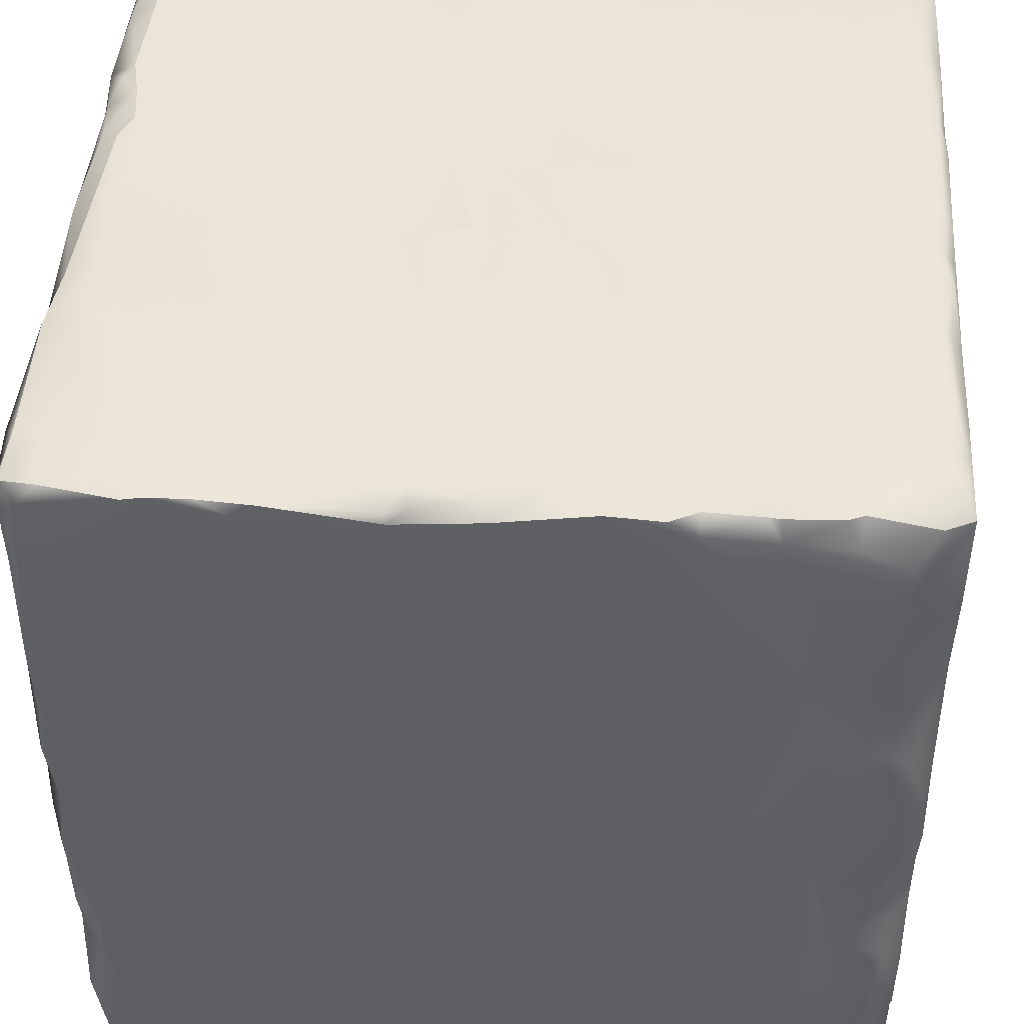
<metadata>
{"format":"obj","ext":"obj","renderer":"f3d","projection":"perspective","resolution":1024,"background":"white","views":[{"elev":44.8,"azim":-86.1,"up":"+Z"}]}
</metadata>
<code>
g default
v -0.1504 0.9609 0.6632
v 0.4716 1.009 0.6386
v 0.4569 0.01706 0.6397
v -0.4922 0.04322 -0.3356
v -0.5136 0.1319 -0.1348
v -0.2327 0.01706 -0.321
v 0.4554 1.017 -0.02135
v 0.09168 0.02107 -0.3371
v 0.4757 0.03039 -0.09189
v -0.5138 0.1943 0.5508
v 0.4859 0.8535 -0.2772
v 0.4806 0.9282 0.1291
v -0.4779 1.017 0.008978
v -0.5039 1.002 0.1607
v -0.4415 0.6676 -0.3367
v -0.4978 0.8421 -0.3233
v -0.4823 0.03517 0.07795
v 0.4858 0.1251 0.6418
v 0.2873 0.01916 0.6519
v -0.4927 0.5053 -0.3279
v 0.4859 0.3873 -0.2775
v -0.5141 0.2394 0.134
v 0.4509 1.017 0.1308
v -0.4285 0.5966 0.6633
v -0.4381 1.017 -0.3075
v -0.2104 0.01705 0.6335
v 0.4317 1.016 -0.3245
v -0.474 0.9001 0.6615
v -0.2156 0.03409 -0.3372
v 0.02319 1.017 0.633
v -0.4709 0.01706 -0.1056
v -0.4925 0.3333 -0.3377
v -0.4568 0.01704 0.4025
v 0.2616 1.017 -0.3121
v -0.502 0.04863 0.1742
v 0.4859 0.5312 -0.3103
v -0.514 0.1756 0.389
v 0.4774 0.6531 -0.3351
v -0.4887 1.009 0.6456
v 0.4665 0.8608 -0.3316
v -0.5029 0.9925 -0.1155
v -0.2199 0.3835 0.6624
v 0.4823 0.9623 -0.126
v 0.4599 0.01704 0.4056
v -0.502 0.6927 -0.3126
v 0.4784 1.005 0.3846
v -0.5141 0.5083 0.6436
v -0.4806 0.2527 -0.3377
v 0.07397 0.9834 0.6624
v -0.4994 0.2746 -0.3159
v 0.4265 0.01709 -0.1558
v -0.3242 0.996 -0.3377
v -0.4468 0.2247 0.663
v -0.4834 0.02547 0.2175
v -0.0849 1.005 -0.3279
v 0.4859 0.1066 0.3907
v -0.457 0.01704 0.000408
v 0.4859 0.7653 0.6265
v -0.514 0.9926 0.5396
v 0.06604 1.01 -0.3328
v -0.5141 0.9282 0.1589
v 0.4745 0.1046 -0.319
v 0.4859 0.974 0.3832
v -0.5133 0.3275 0.6566
v -0.5087 0.6321 -0.3239
v -0.5091 0.1323 0.6267
v 0.4453 0.05891 0.6602
v -0.4627 0.521 -0.3366
v 0.4585 1.017 0.3096
v -0.5049 1.008 0.3031
v 0.4784 0.05915 0.03392
v -0.5112 0.06673 0.5634
v 0.3894 0.5414 0.6636
v 0.2218 0.9518 -0.3378
v 0.4859 0.1534 -0.0264
v -0.4962 0.04198 -0.06353
v -0.03009 0.9076 -0.3379
v -0.5139 0.8548 0.6564
v -0.4766 0.01705 0.6426
v 0.4709 0.9721 -0.332
v 0.4738 0.6413 0.6534
v -0.5141 0.4189 -0.217
v -0.514 0.393 0.6615
v -0.4807 1.017 0.1933
v 0.4843 0.8822 0.1504
v -0.5084 0.3526 -0.3365
v -0.4825 0.9863 -0.3275
v -0.4168 0.04129 -0.3379
v -0.4169 0.9804 0.6574
v -0.4883 0.05444 0.359
v -0.503 1.01 0.07429
v 0.3533 0.9817 0.6627
v 0.09958 1.017 -0.3122
v 0.474 0.01705 0.5847
v 0.4405 0.1234 -0.3375
v -0.5082 0.1266 0.05784
v 0.4858 0.05636 0.604
v 0.4385 1.017 0.6351
v -0.4658 0.4144 0.6633
v 0.4851 0.09968 -0.1706
v 0.4506 1.009 -0.2264
v -0.4844 0.01889 0.536
v -0.5091 0.2112 -0.2744
v 0.4686 0.03299 0.3226
v 0.2143 1.017 0.6456
v 0.4355 0.2922 -0.3379
v 0.01324 0.03652 0.6633
v 0.3415 0.04788 0.663
v -0.5139 0.4082 -0.3094
v 0.4832 0.2751 -0.317
v -0.5141 0.6109 0.6346
v 0.4859 0.1235 0.3066
v -0.5015 0.9939 -0.3057
v -0.4706 0.02478 -0.3346
v -0.04993 1.014 0.6475
v -0.5135 0.5898 0.6538
v 0.4574 0.03436 -0.3023
v -0.4819 1.017 0.3938
v -0.4525 0.02894 0.6625
v -0.514 0.7767 -0.2946
v 0.4807 0.05205 0.2105
v 0.4796 0.4103 -0.3099
v 0.464 0.9979 -0.3219
v -0.5139 0.9875 0.6388
v -0.4942 0.5272 0.6554
v -0.514 0.9452 -0.2696
v 0.4404 0.01704 -0.2774
v 0.4859 0.9314 0.6264
v 0.4511 0.2263 -0.3308
v -0.5071 0.1138 0.423
v -0.4294 0.9536 -0.3355
v 0.4073 0.2108 0.6621
v 0.4864 0.904 -0.3163
v -0.5005 0.07685 -0.2812
v 0.4615 0.01946 -0.09796
v -0.2024 1.017 0.6231
v 0.4615 0.4772 0.6565
v -0.5001 0.04652 0.2884
v 0.3278 1.005 -0.3302
v -0.4818 0.03576 -0.3052
v 0.4355 0.5914 0.6632
v 0.4601 0.03167 -0.212
v -0.4793 0.622 0.6557
v -0.1675 1.002 0.6499
v -0.2787 0.02612 0.6549
v -0.514 0.9703 -0.06853
v -0.4953 0.06449 0.4576
v 0.4859 0.2292 -0.2405
v -0.476 1.017 -0.2442
v -0.002777 0.6788 0.6643
v -0.5097 0.1118 -0.02992
v -0.506 1.009 0.5962
v 0.4739 0.9796 -0.03494
v -0.4896 0.7717 -0.3216
v 0.02875 0.6263 0.6621
v 0.4637 1.015 -0.113
v -0.514 0.5896 -0.2929
v 0.4693 1.017 0.5811
v -0.4858 0.04382 -0.009596
v 0.478 0.06034 -0.2261
v 0.2131 1.014 -0.3303
v -0.4929 0.04994 0.6431
v -0.07046 1.017 -0.316
v 0.1467 0.5218 0.6642
v -0.4556 0.01707 -0.2211
v -0.504 0.338 -0.3109
v 0.4618 0.02661 0.09534
v 0.05081 0.5628 0.6618
v 0.4464 0.01707 0.3079
v 0.4824 0.962 -0.3041
v 0.468 0.9976 0.6585
v -0.1747 1.017 -0.3325
v 0.4589 0.01746 0.2798
v -0.08951 0.543 0.661
v 0.3401 0.01708 -0.3202
v -0.5015 0.9679 0.6554
v 0.1486 1.009 0.6484
v 0.4012 0.01659 -0.3351
v 0.4844 0.04894 0.3875
v 0.06091 0.3698 0.6644
v -0.03979 1.017 -0.329
v -0.00592 0.01705 0.6383
v -0.5106 0.06741 0.2305
v 0.3499 0.02876 -0.3375
v -0.5085 0.1196 -0.2605
v -0.5133 0.9741 0.2123
v -0.2491 1.01 0.6509
v -0.136 0.02433 0.6611
v -0.5027 0.05916 -0.1665
v -0.5143 1.007 0.411
v 0.4168 1.017 -0.263
v -0.3945 0.02032 0.6508
v -0.4761 0.6248 -0.3355
v 0.4785 0.08351 0.6527
v -0.5078 1.012 0.2469
v -0.5117 0.1094 0.236
v 0.4859 0.8969 -0.1013
v -0.4828 0.5912 0.6612
v -0.3311 0.03823 0.6629
v 0.4612 0.3849 0.6592
v -0.4881 1.014 0.5284
v -0.4298 0.8129 0.6628
v 0.05951 0.3761 0.6616
v 0.479 0.9542 0.08208
v -0.5078 0.405 -0.3377
v -0.4993 0.2137 0.6546
v 0.3816 0.03172 0.6597
v -0.5133 0.7423 0.6521
v 0.4746 0.2295 -0.3102
v -0.5009 0.1488 0.6591
v 0.1752 0.01704 0.6339
v 0.2159 0.9864 0.6629
v -0.5018 0.5386 -0.3193
v -0.4947 0.04514 -0.193
v 0.1158 0.01809 0.6511
v 0.1089 0.9684 0.6631
v 0.4756 0.03983 0.4541
v 0.4762 0.8024 -0.3314
v 0.4338 0.03526 -0.3335
v -0.5141 0.765 0.6323
v 0.1774 0.02762 0.6598
v 0.3161 0.9628 -0.3356
v -0.5051 1.002 -0.02424
v 0.4736 0.03748 -0.1753
v -0.5063 0.1124 0.3645
v 0.4577 0.2212 0.6553
v 0.03275 0.5231 0.6646
v 0.4832 0.9957 0.5704
v -0.007416 0.5349 0.6645
v 0.4734 0.03128 0.2568
v -0.4708 0.02262 0.4384
v 0.4641 0.5362 -0.3378
v -0.4703 0.01798 -0.1972
v -0.5107 0.2109 0.6299
v -0.239 0.6013 0.6622
v 0.4858 0.9103 0.01356
v 0.4818 0.3298 0.6514
v -0.01166 0.03296 -0.3362
v -0.4933 0.03815 0.5138
v -0.4989 0.1566 -0.3099
v -0.5103 0.08758 0.5582
v -0.1144 0.01855 -0.3277
v 0.4786 0.9725 -0.2084
v -0.4915 0.1297 0.6574
v -0.04279 0.01703 -0.3194
v -0.4807 0.03462 -0.2332
v -0.2049 0.045 0.6632
v -0.4282 0.5987 -0.3379
v 0.47 0.03159 0.03613
v 0.4786 0.5083 -0.3287
v 0.4744 1.001 -0.1212
v -0.4225 1.006 0.6536
v 0.4825 0.06001 -0.09228
v 0.05747 0.5957 0.6648
v 0.4678 0.4097 -0.3249
v -0.4745 0.8296 -0.3312
v -0.5077 0.8056 0.6511
v -0.4781 1.017 0.6331
v 0.06995 0.04576 -0.3378
v 0.4828 0.9055 0.6567
v -0.01636 0.9747 -0.3353
v -0.4149 1.017 0.6443
v 0.472 0.1418 0.6581
v 0.485 1.004 0.4866
v 0.4835 0.1612 -0.2751
v 0.4475 0.8662 -0.3378
v 0.4781 1.016 0.4912
v 0.4467 0.01703 -0.07039
v -0.4741 1.007 -0.324
v 0.132 0.02138 -0.3311
v -0.4763 0.1426 -0.3377
v -0.07977 0.02134 0.6494
v -0.514 0.2925 0.6375
v -0.469 1.014 -0.114
v 0.4655 0.05523 -0.3224
v 0.4858 0.3975 0.6431
v -0.4929 0.2946 0.6529
v 0.4764 0.0192 0.5151
v -0.4512 1.017 -0.06196
v -0.06012 0.04226 0.6632
v -0.4592 0.2913 0.6624
v 0.4839 0.4703 0.6493
v -0.5109 0.07556 0.5968
v -0.4608 0.01713 0.07419
v 0.4623 0.01706 0.473
v -0.1053 0.4101 0.6613
v 0.4122 0.9546 -0.337
v 0.4776 0.9802 0.3163
v 0.4859 0.06527 0.5018
v 0.4244 1.008 -0.3365
v -0.472 0.02811 0.3682
v 0.4785 0.03836 0.3673
v -0.3265 0.01937 -0.3306
v -0.1513 0.3666 0.6644
v -0.1219 0.4159 0.6643
v -0.514 0.8544 -0.3149
v 0.3934 1.013 -0.332
v -0.4932 0.2285 0.6504
v -0.5106 0.2709 -0.2549
v 0.4816 0.9637 0.2659
v 0.1227 0.9979 -0.3356
v 0.4813 0.8564 -0.3104
v -0.4449 0.1057 0.6627
v 0.459 0.9975 -0.2614
v 0.4847 0.6809 0.6433
v 0.4851 0.7625 -0.311
v 0.458 1.016 0.1868
v -0.09149 0.6296 0.6643
v -0.5118 0.3558 -0.2758
v 0.4859 0.2199 0.6434
v 0.4682 0.7757 -0.3378
v 0.4778 0.7171 0.6558
v -0.1486 0.5362 0.6643
v -0.4976 1.008 -0.04251
v 0.483 0.2392 -0.2877
v -0.06964 0.5538 0.6645
v -0.4863 0.1224 -0.3377
v 0.4481 0.7588 0.6629
v -0.5137 0.6902 -0.2972
v 0.1591 1.017 0.625
v -0.4509 0.0171 -0.328
v 0.4759 0.8 0.6554
v -0.06525 0.5607 0.6617
v 0.4799 0.9384 0.1901
v -0.4072 0.04434 0.6627
v 0.09677 1.005 0.6488
v -0.5095 0.1419 0.1108
v -0.5074 0.4593 -0.3207
v -0.2643 0.3955 0.664
v 0.4818 0.6032 -0.3233
v -0.5023 0.09187 0.111
v -0.1405 0.9826 -0.3355
v 0.4773 0.05479 0.3215
v -0.3387 0.01696 0.641
v -0.5072 0.6155 0.6455
v -0.5039 0.0876 -0.2219
v -0.07462 0.6497 0.6619
v 0.4732 0.9255 -0.3374
v 0.4794 0.088 -0.2737
v 0.4459 0.3737 -0.3378
v 0.1795 0.6036 0.6637
v -0.5124 0.1694 -0.2288
v 0.4636 0.03025 0.6468
v -0.5139 0.8799 0.6516
v -0.4662 1.017 0.06469
v 0.4675 0.2842 -0.3272
v -0.4999 0.0746 -0.319
v -0.4485 0.7779 -0.3349
v 0.1602 0.9746 0.663
v -0.4875 1.017 0.1269
v 0.459 1.004 0.1232
v 0.4854 0.1773 0.651
v 0.1868 0.9968 0.6621
v 0.4849 0.09052 0.1429
v 0.4501 0.01709 0.3756
v -0.5126 0.8339 -0.3036
v 0.4313 0.9816 0.6624
v 0.4806 0.0536 0.1127
v 0.3375 1.017 -0.3166
v -0.5074 0.0964 0.3115
v 0.2929 1.001 0.6569
v 0.4822 0.03558 0.631
v -0.2872 0.6393 0.6638
v -0.5091 0.9855 -0.1341
v 0.2189 1.006 -0.3363
v -0.5139 0.1617 0.3097
v 0.3873 1.004 0.6542
v -0.5113 0.9066 -0.3145
v -0.4676 0.5054 0.6633
v -0.07126 0.6877 0.6615
v -0.4714 0.692 -0.3305
v -0.5141 0.9813 0.2929
v -0.2084 0.03147 0.6571
v 0.481 0.9427 -0.05493
v 0.485 0.8484 0.6424
v -0.4942 0.07338 0.02787
v -0.4939 0.4673 0.6595
v 0.3415 1.014 0.6432
v -0.273 0.5813 0.6636
v -0.5047 0.06071 -0.09814
v 0.4859 0.8201 0.1635
v -0.4888 0.27 -0.3377
v -0.4883 0.03805 0.107
v -0.2786 0.9713 0.6615
v 0.4714 0.5798 0.6562
v 0.4847 0.9431 0.2956
v -0.4633 0.01704 0.2576
v -0.04086 0.7075 0.6641
v 0.4494 0.01703 0.02099
v 0.4835 0.06323 0.4362
v 0.4832 0.9996 0.6369
v 0.4837 0.1031 0.003766
v -0.4791 0.01704 0.1391
g TerrainBlockV2LowPoly1
f 150 216 1
f 49 144 1
f 220 61 37
f 112 75 58
f 388 1 363
f 389 169 211
f 233 76 214
f 69 172 320
f 88 248 266
f 21 381 58
f 232 340 259
f 127 33 387
f 167 173 389
f 232 255 340
f 111 220 37
f 33 138 54
f 248 74 266
f 324 307 300
f 43 251 153
f 36 11 197
f 320 149 279
f 59 201 190
f 342 5 82
f 50 32 382
f 50 166 32
f 274 149 41
f 364 113 126
f 146 126 22
f 245 127 393
f 31 57 76
f 137 282 385
f 44 179 217
f 211 3 19
f 343 67 207
f 22 126 120
f 16 256 154
f 354 75 112
f 95 129 62
f 22 82 5
f 376 96 151
f 23 93 181
f 153 7 351
f 143 24 208
f 239 241 130
f 16 87 256
f 248 52 77
f 182 215 107
f 162 119 244
f 243 101 251
f 7 34 23
f 363 1 202
f 1 187 384
f 8 245 238
f 259 88 232
f 49 326 115
f 381 63 58
f 57 31 6
f 29 6 293
f 32 248 382
f 20 68 205
f 127 79 33
f 79 72 102
f 156 101 191
f 93 60 181
f 35 331 383
f 90 360 138
f 36 381 21
f 62 209 265
f 366 37 22
f 61 22 37
f 38 306 330
f 222 287 266
f 136 84 118
f 118 84 195
f 38 311 306
f 88 311 232
f 314 274 41
f 372 61 220
f 108 180 107
f 132 108 67
f 40 133 302
f 11 133 197
f 3 211 285
f 217 278 285
f 157 319 65
f 157 22 120
f 158 267 69
f 267 158 228
f 83 37 10
f 162 66 283
f 88 271 248
f 4 317 88
f 171 357 318
f 357 171 367
f 347 240 317
f 336 5 342
f 175 127 245
f 117 127 178
f 77 52 332
f 256 87 131
f 294 99 53
f 99 281 53
f 393 35 383
f 57 159 76
f 172 25 320
f 172 52 269
f 289 18 97
f 58 276 112
f 284 393 17
f 245 393 284
f 58 305 282
f 58 63 128
f 39 124 176
f 24 202 208
f 297 222 139
f 287 222 297
f 146 22 61
f 61 14 146
f 62 265 339
f 117 142 127
f 128 63 264
f 288 69 46
f 273 64 83
f 281 99 83
f 65 45 371
f 20 193 68
f 210 206 234
f 210 53 206
f 362 18 194
f 352 226 263
f 348 131 248
f 193 15 248
f 288 307 69
f 69 23 163
f 195 84 14
f 61 186 14
f 71 253 392
f 9 249 389
f 66 234 283
f 241 10 37
f 108 73 164
f 318 357 150
f 365 139 222
f 261 301 77
f 58 75 148
f 100 148 75
f 159 151 76
f 189 5 336
f 248 77 74
f 77 301 74
f 344 176 124
f 59 372 220
f 127 26 79
f 334 26 145
f 133 43 197
f 170 123 243
f 58 375 312
f 322 260 318
f 22 157 82
f 309 109 86
f 377 47 83
f 83 47 37
f 345 350 30
f 350 345 91
f 85 324 386
f 197 43 374
f 166 86 32
f 205 248 32
f 25 172 269
f 364 149 113
f 114 165 246
f 321 6 165
f 1 384 28
f 28 176 344
f 291 90 138
f 79 102 33
f 14 91 146
f 350 91 14
f 92 361 212
f 92 212 150
f 93 23 34
f 34 161 93
f 285 94 3
f 362 194 343
f 219 95 275
f 259 106 184
f 327 22 5
f 196 22 327
f 278 289 97
f 362 3 94
f 98 378 171
f 158 69 320
f 329 24 99
f 369 24 198
f 9 253 71
f 117 160 142
f 304 27 191
f 243 123 304
f 239 130 147
f 231 239 147
f 103 240 347
f 299 166 50
f 167 230 173
f 71 392 354
f 98 320 105
f 353 105 177
f 184 106 95
f 106 129 95
f 294 199 247
f 334 145 199
f 221 108 107
f 3 207 19
f 109 328 205
f 157 65 213
f 122 36 21
f 232 330 250
f 47 111 37
f 125 116 47
f 292 112 56
f 56 112 310
f 149 269 113
f 368 113 87
f 114 4 88
f 88 29 293
f 136 262 187
f 187 252 384
f 116 111 47
f 198 24 143
f 275 95 62
f 275 62 339
f 262 136 118
f 258 201 152
f 303 294 53
f 210 303 53
f 319 157 120
f 45 154 371
f 167 121 230
f 121 112 333
f 122 21 110
f 340 255 110
f 123 80 290
f 304 123 27
f 344 124 59
f 152 201 59
f 369 198 125
f 99 377 83
f 356 126 296
f 126 113 368
f 51 26 127
f 127 142 51
f 264 228 128
f 260 171 318
f 129 106 346
f 209 110 315
f 130 241 37
f 37 366 360
f 248 131 52
f 87 52 131
f 132 73 108
f 237 200 226
f 40 338 133
f 80 123 170
f 134 185 347
f 114 140 4
f 135 51 224
f 51 268 26
f 115 30 136
f 136 30 84
f 137 385 141
f 200 73 132
f 54 138 35
f 138 360 183
f 359 297 139
f 359 139 365
f 140 134 4
f 214 189 336
f 73 141 150
f 137 141 73
f 224 9 135
f 224 253 9
f 198 143 335
f 143 208 335
f 144 115 136
f 49 115 144
f 373 247 199
f 182 107 272
f 146 364 126
f 146 314 41
f 90 147 225
f 231 147 90
f 148 21 58
f 110 21 148
f 320 25 149
f 25 269 149
f 108 164 180
f 323 155 337
f 380 151 5
f 151 327 5
f 124 39 152
f 124 152 59
f 153 351 204
f 374 204 236
f 120 154 45
f 356 16 154
f 155 150 337
f 254 155 323
f 156 191 7
f 153 251 7
f 109 157 328
f 109 82 157
f 2 158 98
f 158 320 98
f 159 284 17
f 383 96 376
f 160 100 224
f 339 265 100
f 161 301 93
f 74 301 365
f 162 283 79
f 119 162 79
f 261 181 60
f 52 172 332
f 341 150 155
f 73 150 341
f 165 233 246
f 6 31 165
f 82 109 309
f 299 82 309
f 9 71 249
f 249 71 358
f 164 168 203
f 313 174 379
f 44 211 355
f 292 44 355
f 133 170 43
f 133 80 170
f 171 2 98
f 260 391 171
f 163 172 69
f 163 55 172
f 104 169 173
f 173 169 389
f 229 168 174
f 168 254 316
f 270 175 245
f 178 127 175
f 89 39 176
f 28 89 176
f 105 320 177
f 326 30 115
f 178 175 184
f 219 184 95
f 104 292 355
f 333 112 292
f 180 294 107
f 203 168 227
f 23 181 163
f 181 55 163
f 182 26 389
f 182 272 26
f 138 183 35
f 196 327 35
f 184 175 270
f 270 259 184
f 185 103 347
f 342 82 299
f 195 14 186
f 59 190 372
f 187 144 136
f 1 144 187
f 26 188 373
f 188 247 373
f 76 189 214
f 76 151 380
f 118 70 190
f 372 190 70
f 191 27 359
f 191 34 7
f 79 192 119
f 26 334 79
f 213 65 193
f 65 371 193
f 343 194 67
f 67 263 132
f 118 195 70
f 372 70 195
f 183 196 35
f 360 366 183
f 381 36 236
f 85 236 12
f 125 198 116
f 198 335 116
f 192 325 119
f 119 303 244
f 137 73 200
f 200 282 137
f 258 118 201
f 118 190 201
f 202 1 28
f 202 28 78
f 164 203 180
f 180 203 227
f 12 236 204
f 204 351 12
f 86 109 205
f 86 205 32
f 53 281 298
f 298 277 273
f 207 67 108
f 207 108 19
f 78 59 220
f 202 78 257
f 129 209 62
f 129 110 209
f 210 234 66
f 162 244 66
f 211 215 182
f 211 182 389
f 212 349 150
f 353 177 349
f 213 193 20
f 157 213 328
f 246 134 140
f 114 246 140
f 211 19 221
f 108 221 19
f 216 326 49
f 216 49 1
f 278 217 289
f 217 179 390
f 218 40 302
f 88 266 311
f 178 184 219
f 219 117 178
f 111 208 220
f 202 257 208
f 211 221 215
f 221 107 215
f 74 365 222
f 266 74 222
f 91 13 223
f 146 91 223
f 142 160 224
f 142 224 51
f 147 130 225
f 225 130 37
f 263 226 132
f 226 200 132
f 180 227 294
f 227 168 286
f 228 391 128
f 391 228 158
f 286 168 229
f 313 379 295
f 230 104 173
f 230 121 333
f 33 102 231
f 231 90 291
f 232 38 330
f 311 38 232
f 165 31 233
f 233 31 76
f 283 234 10
f 273 83 10
f 235 150 363
f 379 24 329
f 197 236 36
f 197 374 236
f 310 237 226
f 112 276 310
f 242 29 238
f 259 29 88
f 231 102 239
f 102 72 239
f 103 50 240
f 240 50 48
f 283 10 241
f 72 241 239
f 242 6 29
f 245 57 6
f 43 170 243
f 43 243 251
f 303 210 244
f 244 210 66
f 238 245 242
f 242 245 6
f 246 214 134
f 246 233 214
f 188 280 247
f 280 294 247
f 68 193 248
f 68 248 205
f 249 167 389
f 167 249 358
f 255 232 250
f 250 36 122
f 251 156 7
f 156 251 101
f 89 252 39
f 252 187 262
f 224 100 253
f 100 392 253
f 168 341 254
f 341 155 254
f 255 250 122
f 255 122 110
f 371 154 348
f 15 348 248
f 208 257 220
f 257 78 220
f 258 152 39
f 252 258 39
f 238 259 8
f 29 259 238
f 375 260 322
f 128 391 260
f 261 55 181
f 172 55 332
f 258 262 118
f 252 262 258
f 194 263 67
f 194 18 263
f 63 46 264
f 267 46 69
f 265 209 315
f 265 148 100
f 266 338 40
f 266 40 311
f 264 46 267
f 264 267 228
f 51 135 268
f 9 268 135
f 87 269 52
f 269 87 113
f 8 259 270
f 8 270 245
f 48 248 271
f 240 48 271
f 272 188 26
f 272 280 188
f 298 273 234
f 234 273 10
f 279 274 314
f 279 149 274
f 117 275 160
f 219 275 117
f 310 276 237
f 237 276 200
f 277 64 273
f 281 83 64
f 278 94 285
f 94 278 362
f 279 314 13
f 320 279 345
f 107 294 280
f 107 280 272
f 281 277 298
f 281 64 277
f 276 282 200
f 276 58 282
f 79 283 72
f 72 283 241
f 57 284 159
f 245 284 57
f 285 211 44
f 217 285 44
f 227 286 294
f 286 229 295
f 338 80 133
f 338 290 80
f 288 46 63
f 386 324 300
f 289 56 310
f 179 56 390
f 27 123 290
f 359 27 297
f 33 291 138
f 33 231 291
f 292 179 44
f 179 292 56
f 293 114 88
f 293 6 321
f 294 329 99
f 294 286 42
f 295 379 42
f 286 295 42
f 356 296 16
f 16 296 87
f 287 297 290
f 27 290 297
f 206 53 298
f 206 298 234
f 103 299 50
f 342 299 103
f 300 307 288
f 300 288 386
f 261 60 301
f 93 301 60
f 302 133 11
f 306 11 36
f 325 294 303
f 325 303 119
f 101 304 191
f 304 101 243
f 305 58 312
f 305 81 282
f 306 218 302
f 306 302 11
f 12 351 307
f 69 307 23
f 308 379 316
f 235 337 150
f 166 309 86
f 299 309 166
f 352 310 226
f 18 289 310
f 311 218 306
f 311 40 218
f 81 305 312
f 81 312 318
f 229 174 313
f 229 313 295
f 13 314 223
f 223 314 146
f 110 148 315
f 265 315 148
f 174 316 379
f 168 316 174
f 317 271 88
f 317 240 271
f 141 318 150
f 81 318 141
f 319 45 65
f 319 120 45
f 177 320 30
f 30 320 345
f 293 321 114
f 321 165 114
f 312 375 322
f 312 322 318
f 316 323 308
f 254 323 316
f 324 12 307
f 12 324 85
f 199 294 325
f 192 199 325
f 349 177 326
f 326 177 30
f 96 327 151
f 35 327 331
f 205 328 20
f 328 213 20
f 42 379 329
f 294 42 329
f 330 306 36
f 250 330 36
f 331 327 96
f 383 331 96
f 77 332 261
f 332 55 261
f 104 333 292
f 104 230 333
f 334 192 79
f 334 199 192
f 335 208 111
f 116 335 111
f 214 336 134
f 336 185 134
f 379 308 337
f 337 308 323
f 266 287 338
f 287 290 338
f 339 100 160
f 275 339 160
f 106 340 346
f 259 340 106
f 73 341 164
f 164 341 168
f 342 185 336
f 342 103 185
f 362 343 3
f 343 207 3
f 78 344 59
f 78 28 344
f 279 13 345
f 345 13 91
f 346 340 110
f 346 110 129
f 4 134 347
f 347 317 4
f 348 256 131
f 154 256 348
f 349 216 150
f 349 326 216
f 84 350 14
f 84 30 350
f 351 23 307
f 351 7 23
f 18 310 352
f 18 352 263
f 212 353 349
f 212 105 353
f 121 354 112
f 71 354 358
f 355 211 169
f 104 355 169
f 126 356 120
f 120 356 154
f 357 92 150
f 357 367 92
f 167 358 121
f 358 354 121
f 359 365 34
f 191 359 34
f 225 37 360
f 360 90 225
f 361 105 212
f 378 98 105
f 97 18 362
f 278 97 362
f 379 363 24
f 363 202 24
f 146 41 364
f 149 364 41
f 34 365 161
f 301 161 365
f 183 366 196
f 366 22 196
f 361 378 105
f 92 378 361
f 368 87 296
f 126 368 296
f 99 24 369
f 99 369 377
f 363 150 370
f 150 1 388
f 371 348 15
f 193 371 15
f 372 195 186
f 61 372 186
f 26 373 145
f 373 199 145
f 374 153 204
f 374 43 153
f 58 128 375
f 375 128 260
f 159 17 376
f 159 376 151
f 377 125 47
f 377 369 125
f 171 378 367
f 92 367 378
f 235 363 379
f 379 337 235
f 380 5 189
f 76 380 189
f 381 236 85
f 85 386 381
f 48 50 382
f 48 382 248
f 17 383 376
f 393 383 17
f 384 252 89
f 28 384 89
f 385 81 141
f 282 81 385
f 386 288 63
f 63 381 386
f 387 33 54
f 54 35 393
f 150 388 370
f 370 388 363
f 268 9 389
f 268 389 26
f 390 56 289
f 390 289 217
f 2 391 158
f 391 2 171
f 354 392 75
f 100 75 392
f 387 54 393
f 393 127 387

</code>
